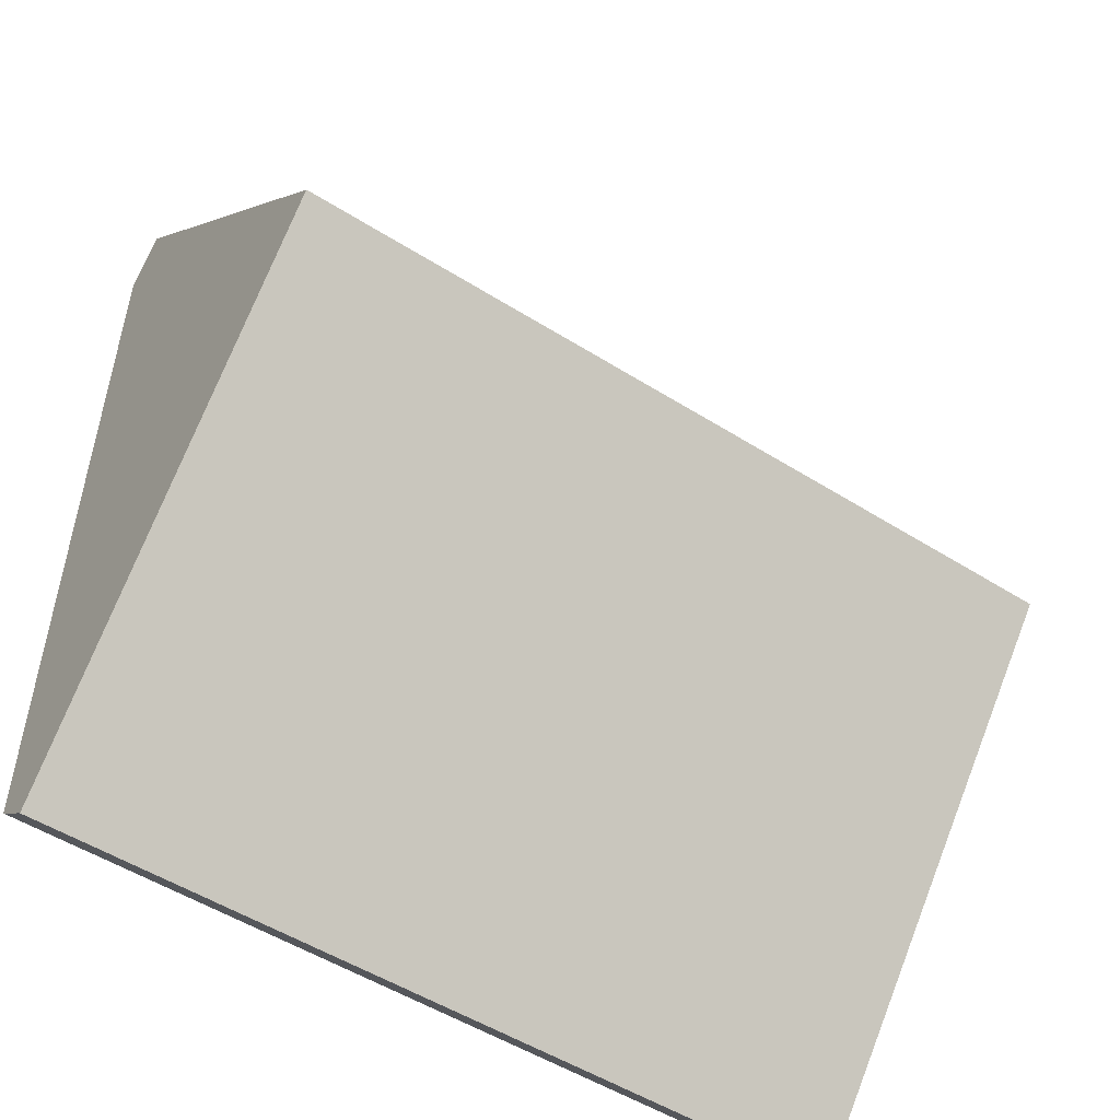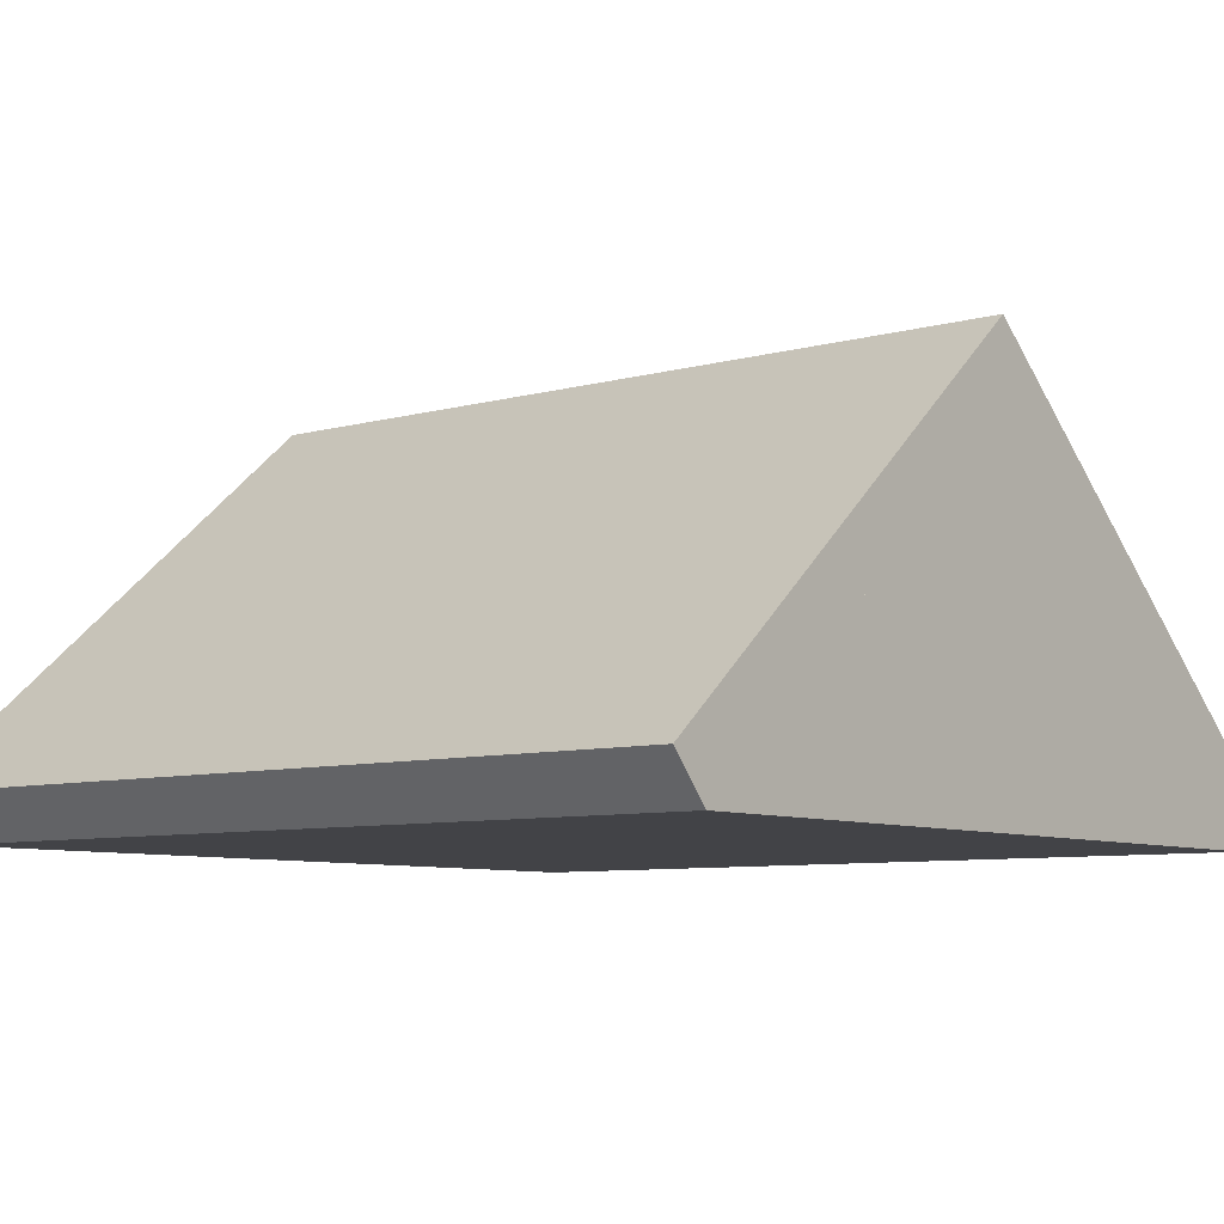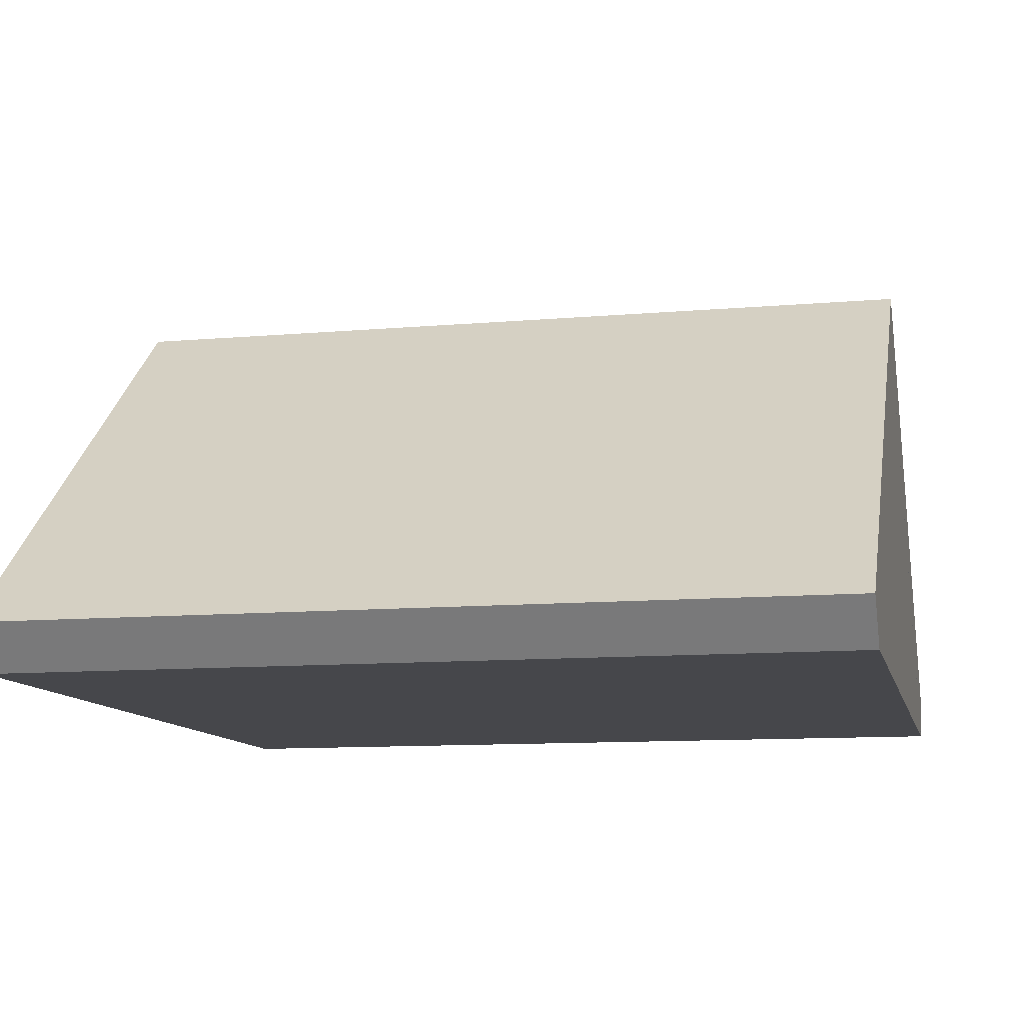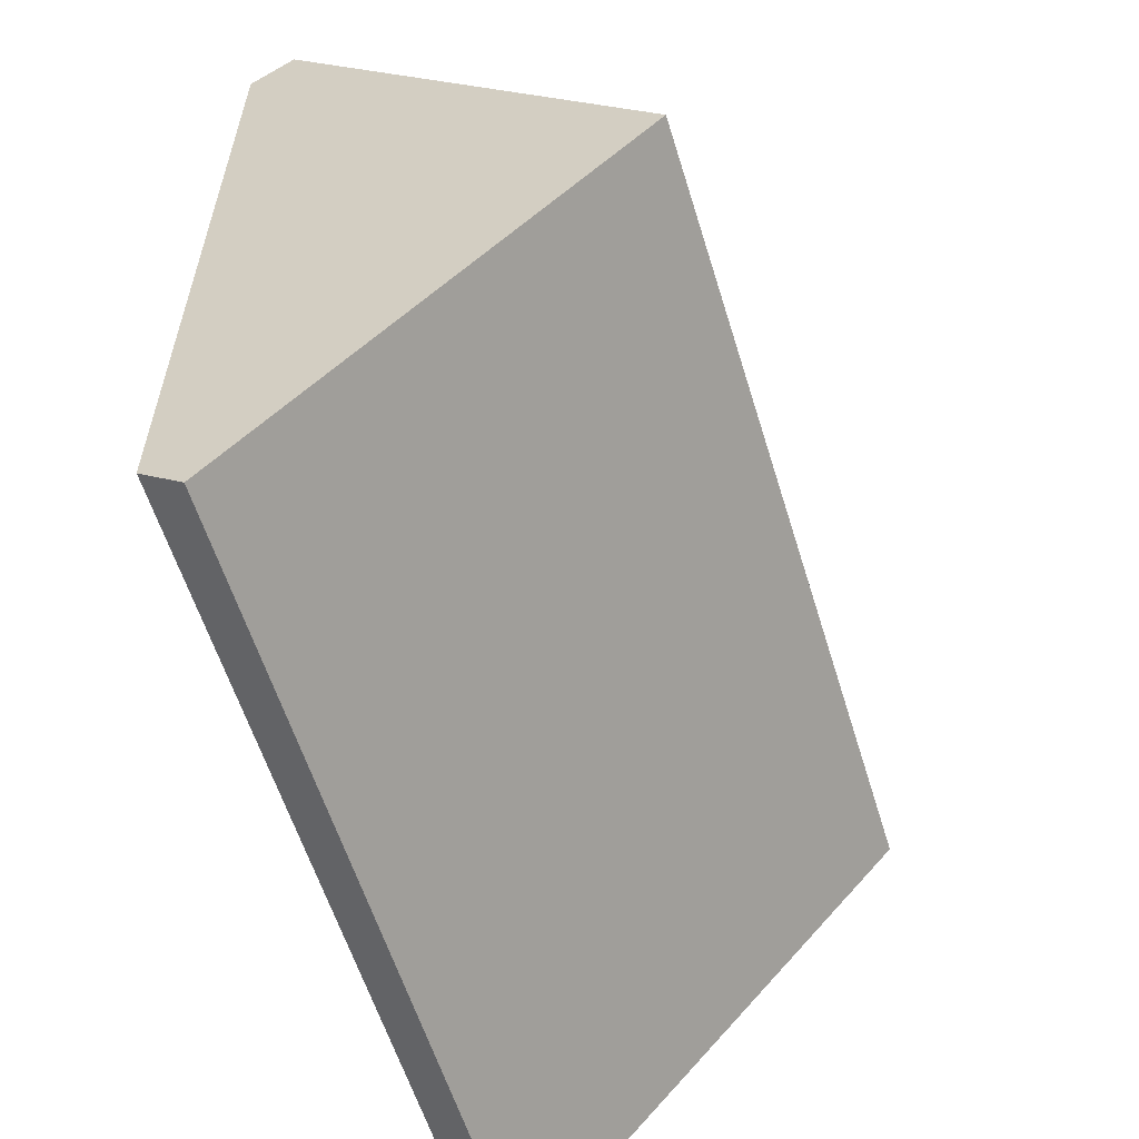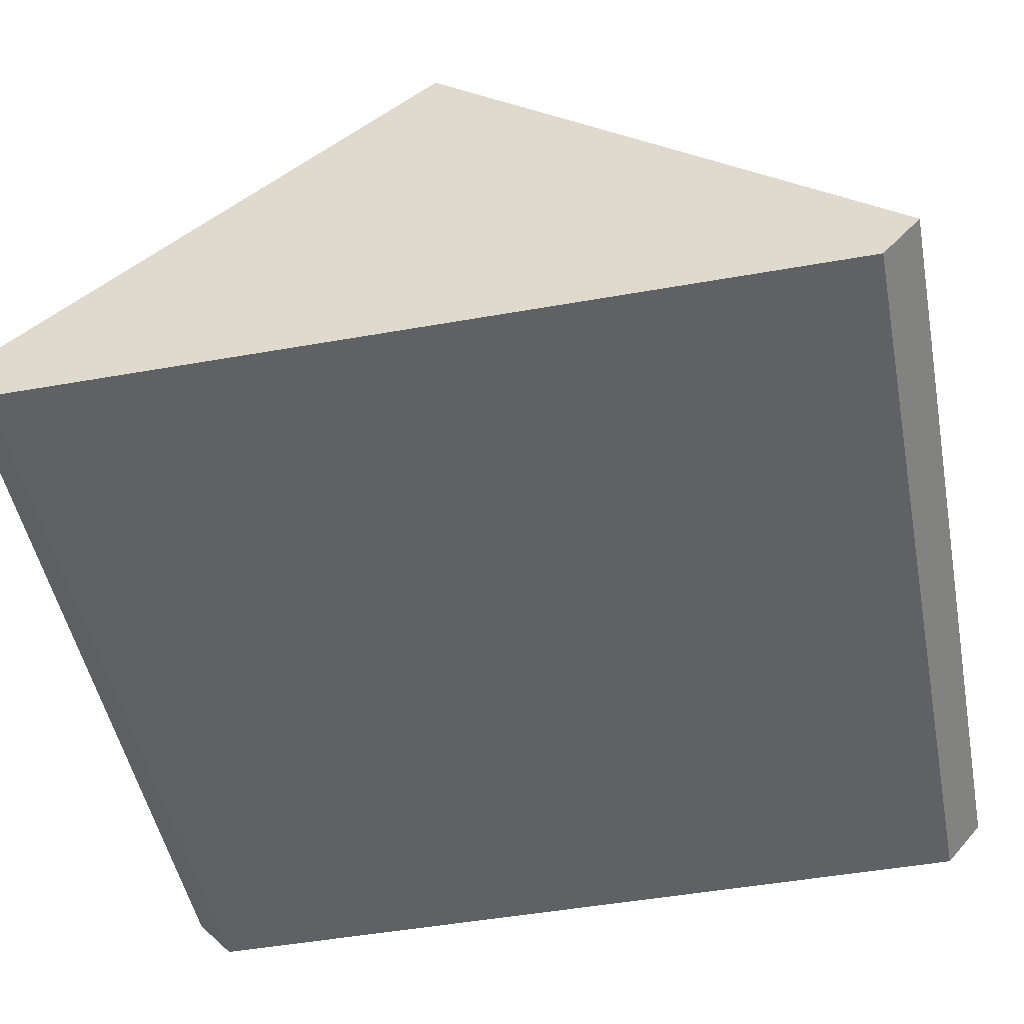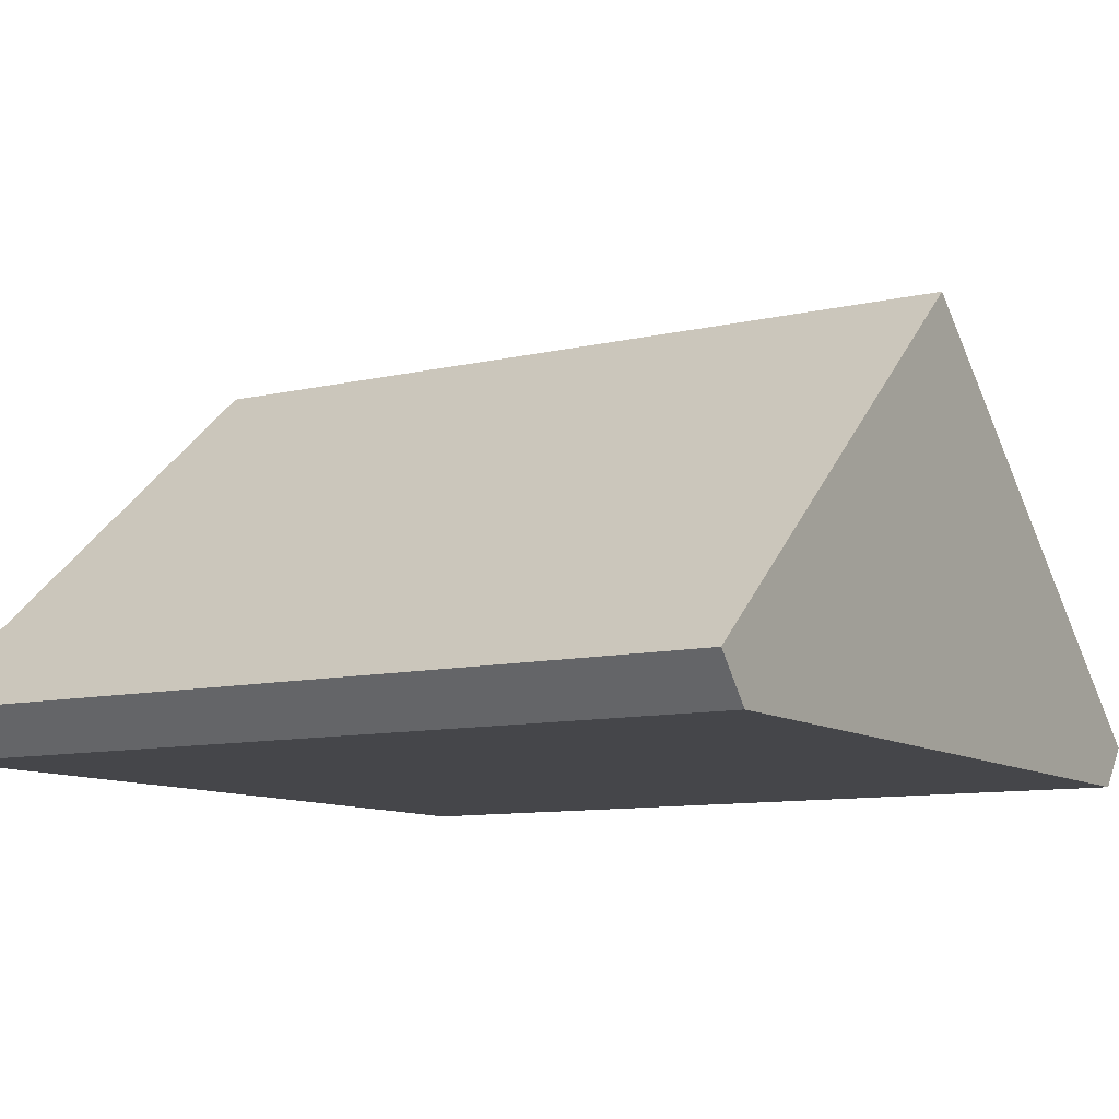
<metadata>
{"format":"obj","ext":"obj","renderer":"f3d","projection":"perspective","resolution":1024,"background":"white","views":[{"elev":-52.1,"azim":145.8,"up":"+Z"},{"elev":-7.5,"azim":38.6,"up":"+Y"},{"elev":-10.8,"azim":-167.7,"up":"+Y"},{"elev":-59.1,"azim":107.1,"up":"+Z"},{"elev":-49.2,"azim":-78.9,"up":"+Y"},{"elev":-9.9,"azim":31.1,"up":"+Y"}]}
</metadata>
<code>
o G-__557049
v 0.5 0 -0.5
v 0.5 0.4271 -2e-06
v 0.5 0 0.5
v -0.5 0.05271 0.5456
v 0.5 0.5188 -2e-06
v -0.5 0.5188 -2e-06
v 0.5 0.05271 0.5456
v -0.5 0 0.5
v -0.5 0.4271 -2e-06
v -0.5 0 -0.5
v 0.5 0.05271 -0.5456
v -0.5 0.05271 -0.5456
f 1 2 3
f 8 2 9
f 2 8 3
f 1 8 10
f 8 1 3
f 10 8 9
f 9 1 10
f 1 9 2
f 4 5 6
f 5 4 7
f 3 5 7
f 5 3 2
f 1 5 2
f 5 1 11
f 12 1 10
f 1 12 11
f 6 8 4
f 8 6 9
f 9 6 10
f 10 6 12
f 7 8 3
f 8 7 4
f 6 11 12
f 11 6 5

</code>
